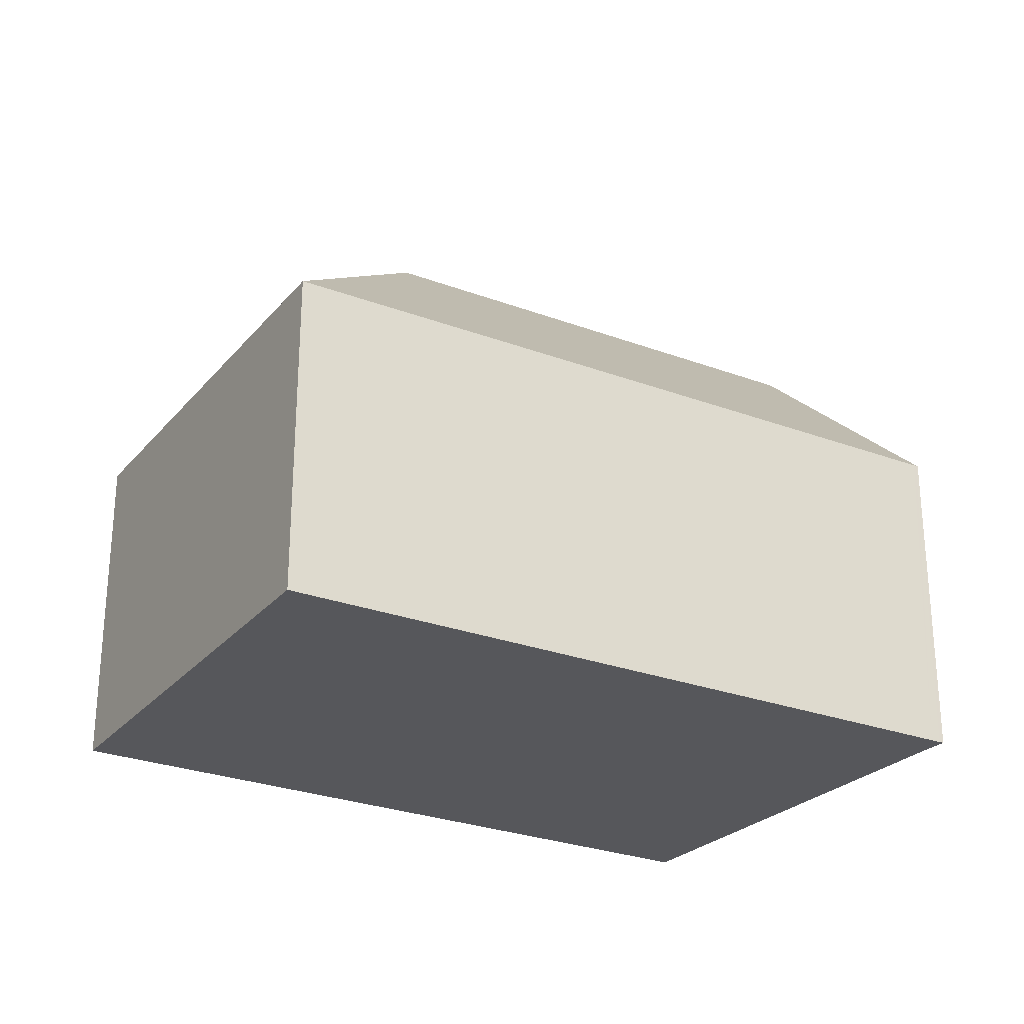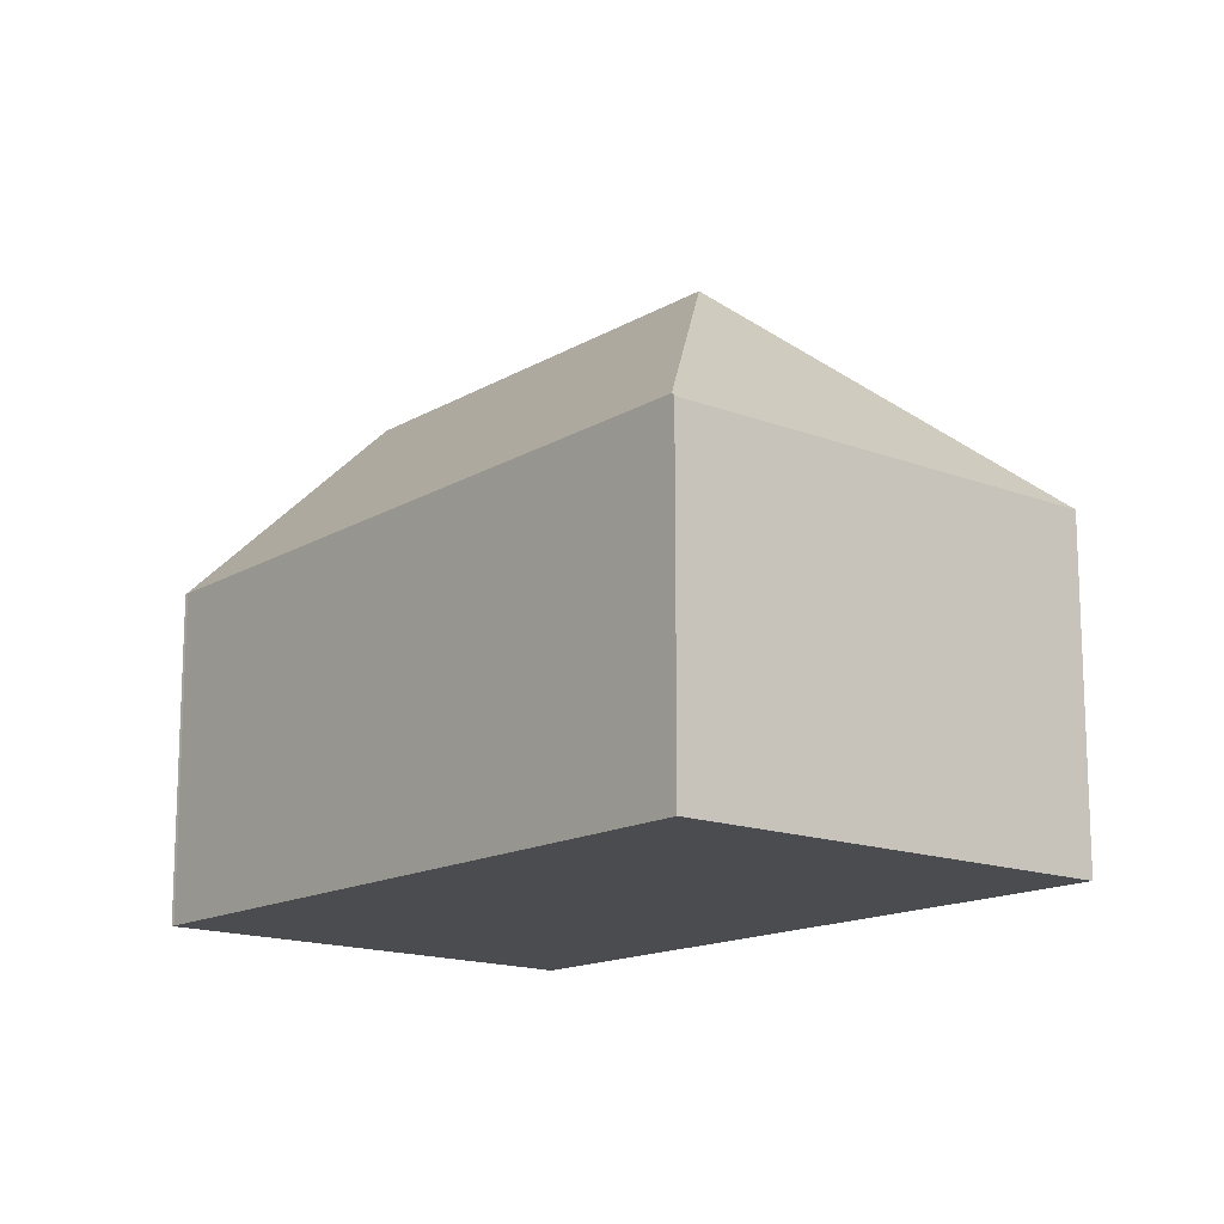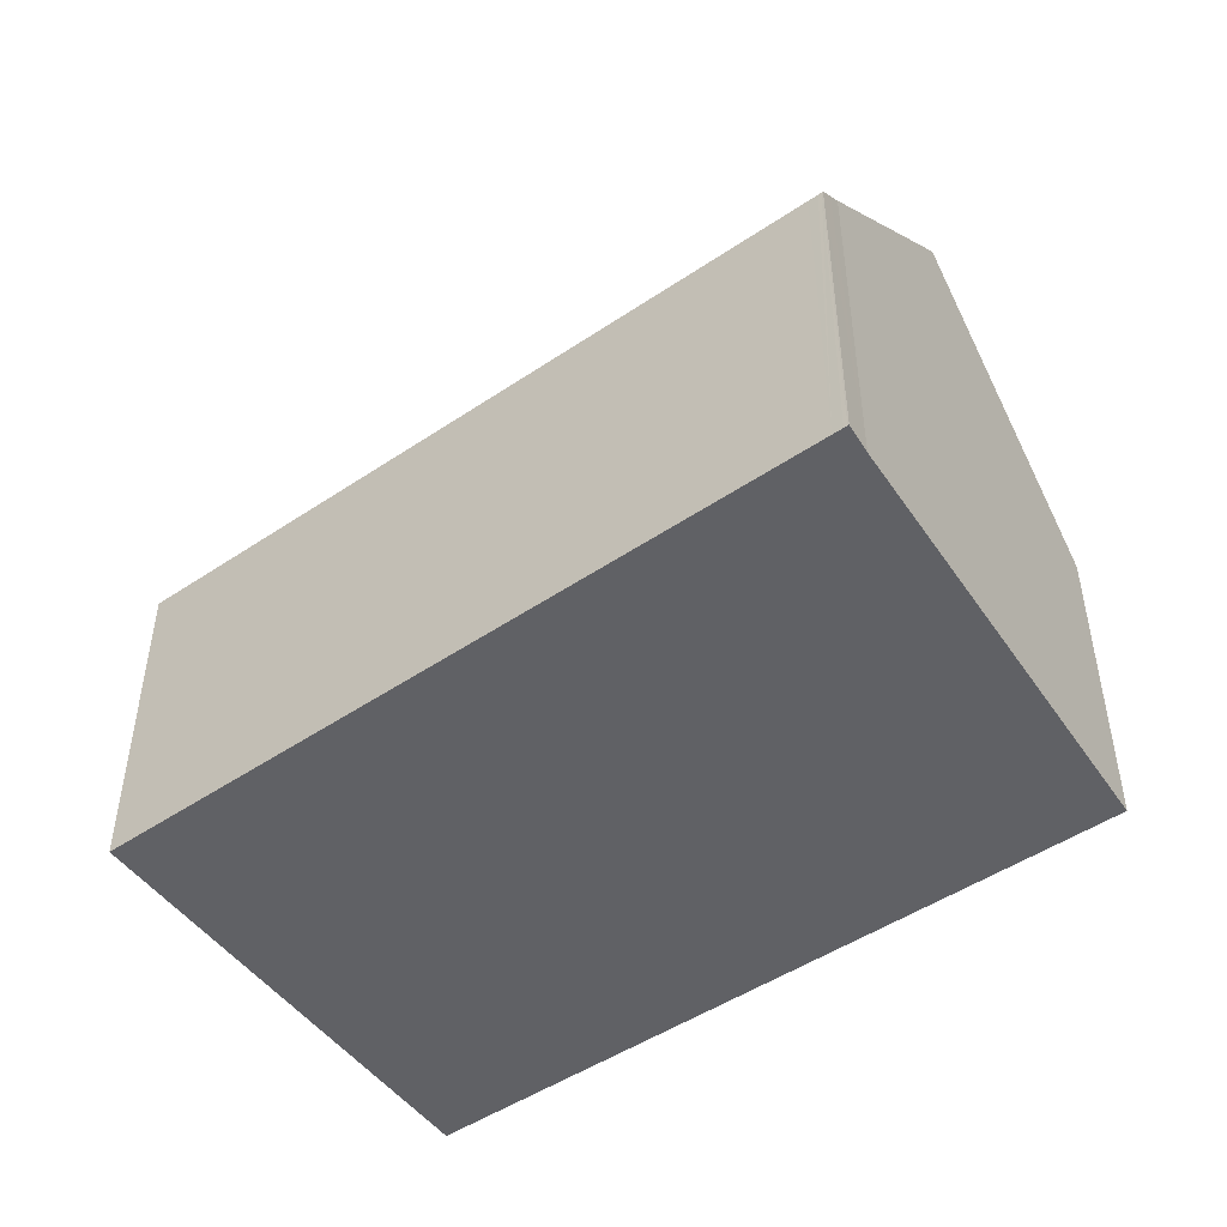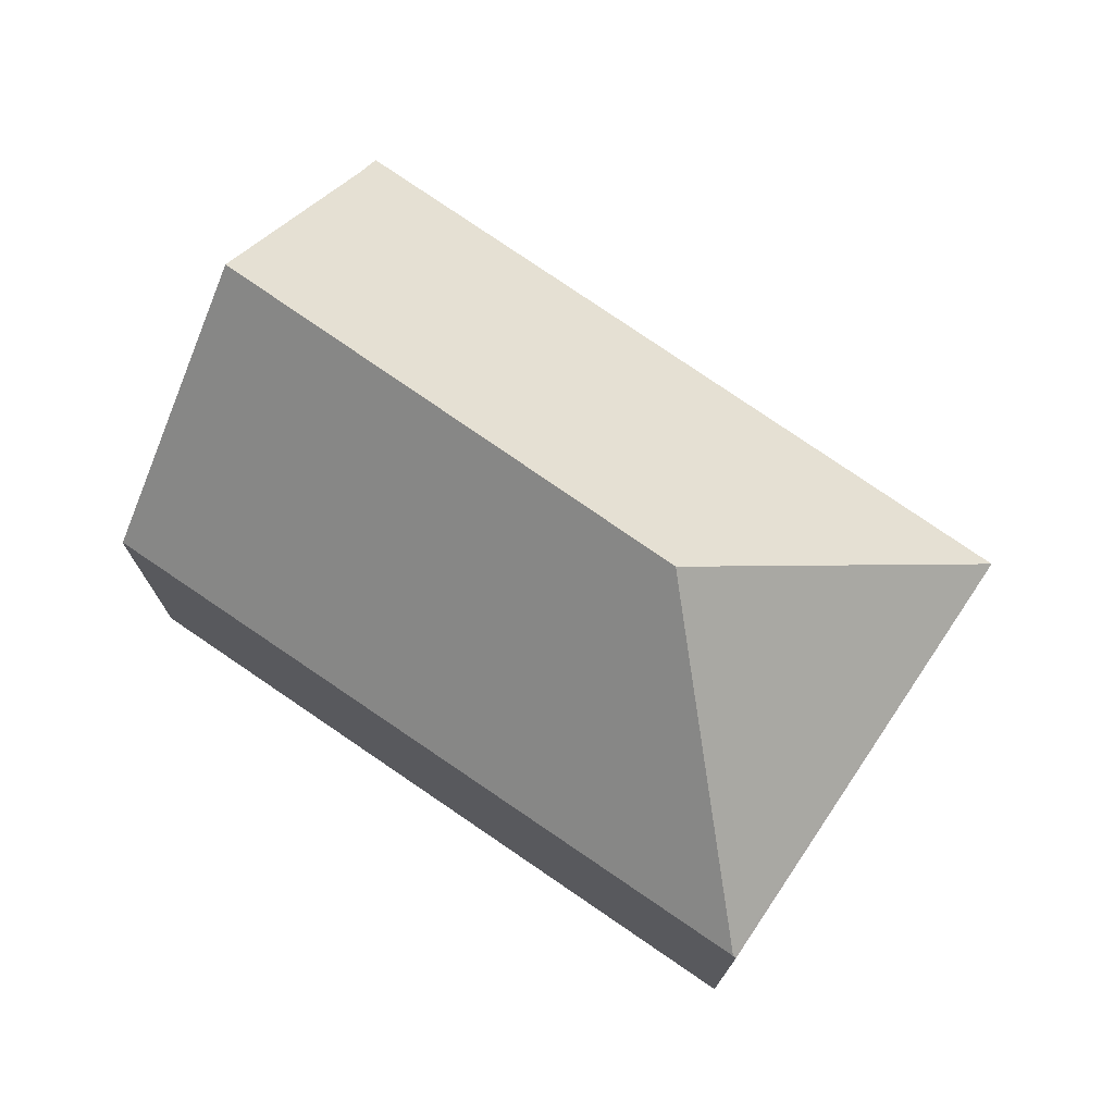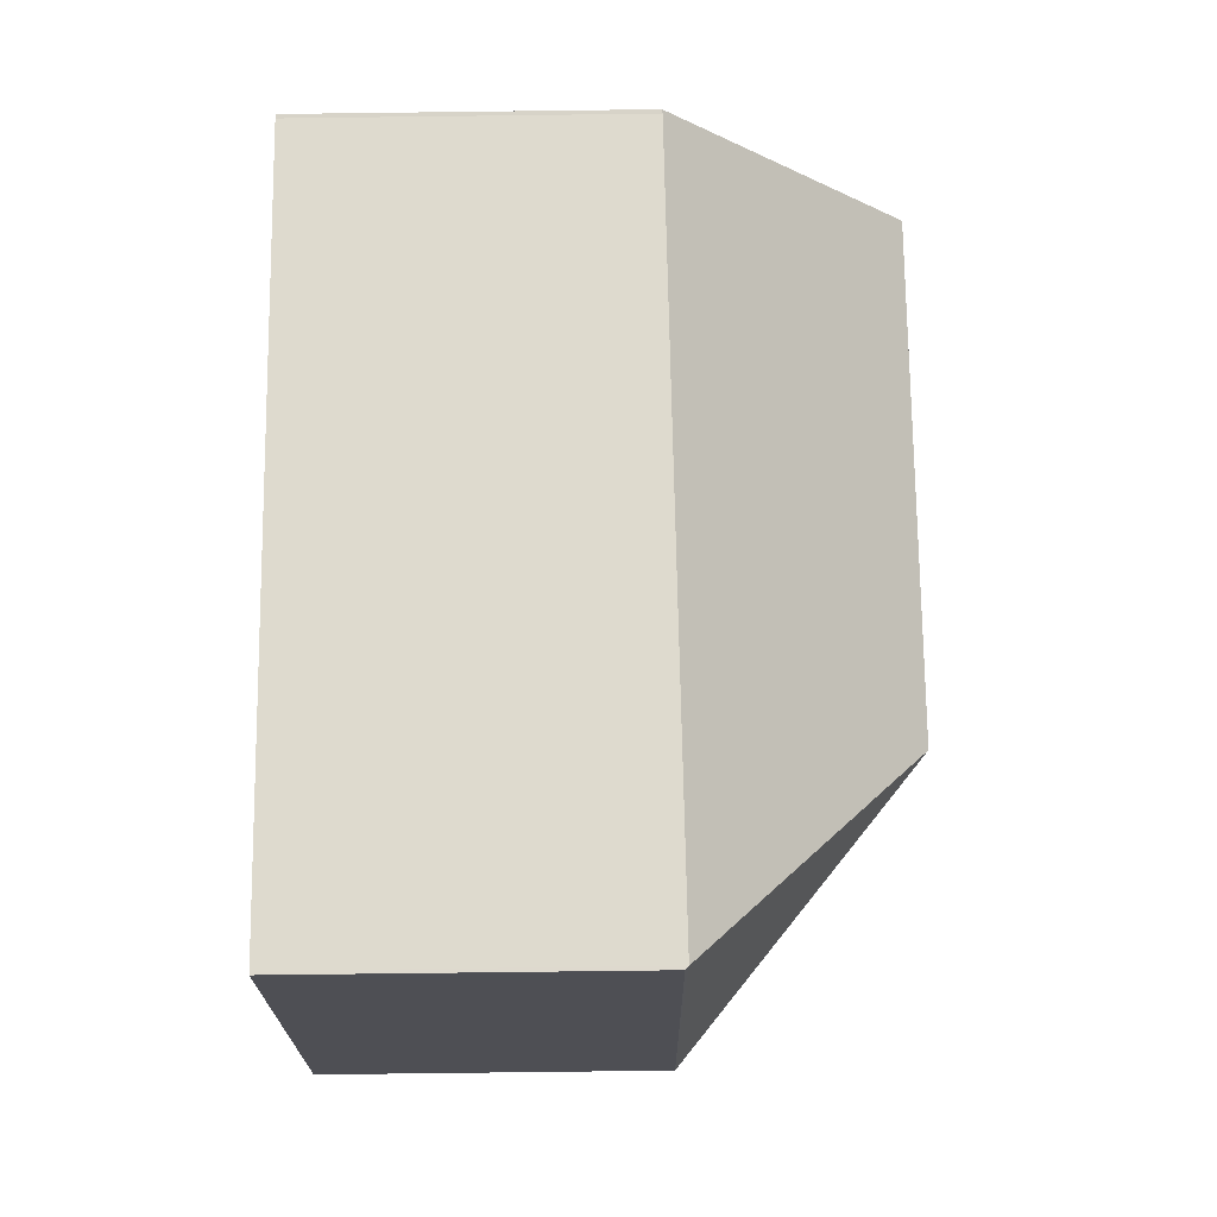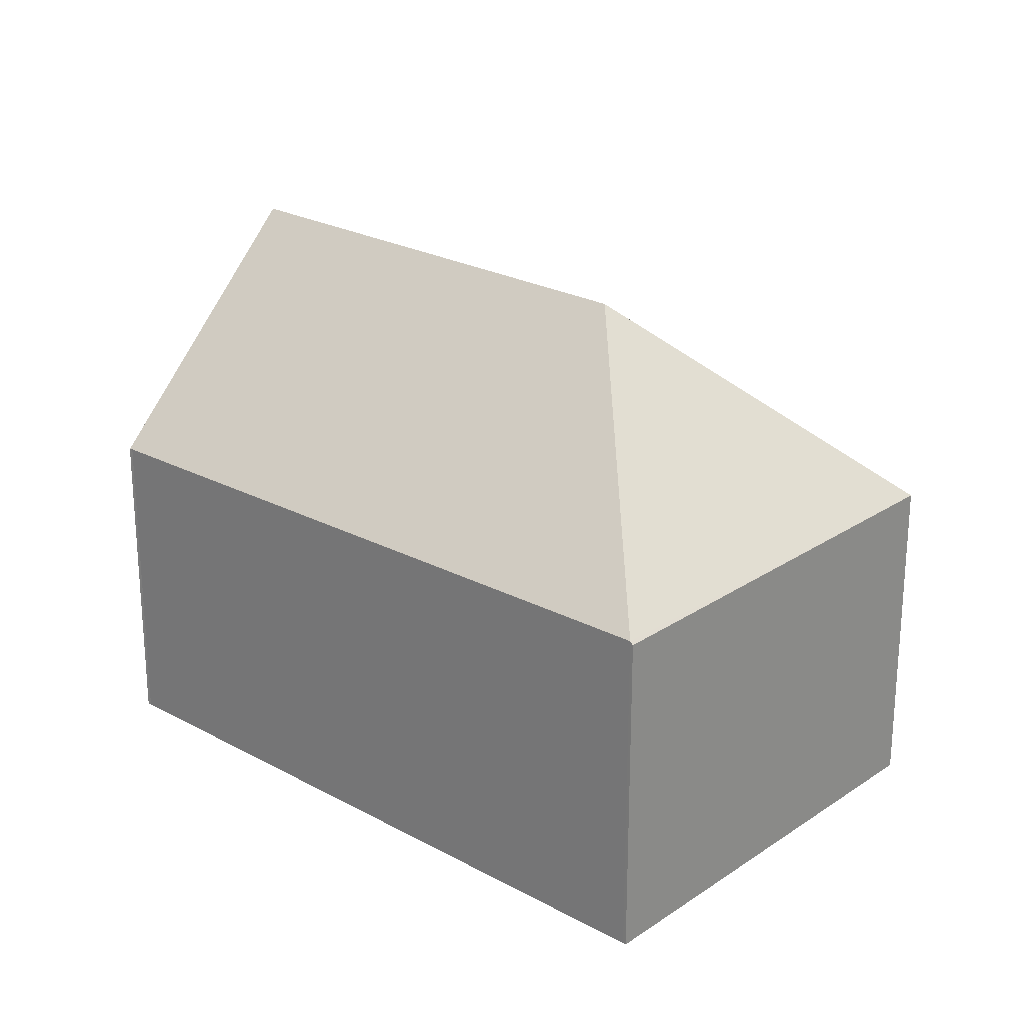
<metadata>
{"format":"obj","ext":"obj","renderer":"f3d","projection":"perspective","resolution":1024,"background":"white","views":[{"elev":-27.1,"azim":-60.4,"up":"+Y"},{"elev":-14.9,"azim":-159.1,"up":"+Y"},{"elev":-49.7,"azim":6.3,"up":"+Y"},{"elev":75.0,"azim":-175.4,"up":"+Y"},{"elev":-79.1,"azim":90.7,"up":"+Z"},{"elev":23.8,"azim":-167.4,"up":"+Y"}]}
</metadata>
<code>
v  14.82 7.718 8.313
v  14.66 7.415 8.596
v  14.69 7.415 8.613
v  14.59 7.414 8.555
v  14.38 7.414 8.437
v  8.261 7.415 4.845
v  6.393 7.415 3.749
v  14.96 8.042 7.992
v  0 7.414 4.54e-16
v  7.173 12.33 -1.941
v  17.02 12.33 3.836
v  16.98 12.33 3.813
v  18.15 7.321 -1.766
v  5.223 7.483 -9.148
v  19.36 7.306 -1.076
v  19.43 7.321 -1.018
v  19.44 7.297 -1.041
v  17.41 11.52 3.043
v  5.159 7.414 -9.184
v  14.66 -5.264e-16 8.596
v  14.69 -5.274e-16 8.613
v  0 0 0
v  6.393 -2.296e-16 3.749
v  8.261 -2.967e-16 4.845
v  14.38 -5.166e-16 8.437
v  14.59 -5.238e-16 8.555
v  14.96 -4.894e-16 7.992
v  14.82 -5.09e-16 8.313
v  17.02 -2.349e-16 3.836
v  19.43 6.233e-17 -1.018
v  17.41 -1.863e-16 3.043
v  19.44 6.374e-17 -1.041
v  19.36 6.589e-17 -1.076
v  18.15 1.081e-16 -1.766
v  5.223 5.602e-16 -9.148
v  5.159 5.624e-16 -9.184
g defaultobject
f 1 2 3
f 2 1 4
f 4 1 5
f 5 1 6
f 6 1 7
f 7 1 8
f 7 8 9
f 9 8 10
f 10 8 11
f 10 11 12
f 10 13 14
f 13 10 12
f 13 12 15
f 15 12 16
f 15 16 17
f 16 12 18
f 18 12 11
f 9 14 19
f 14 9 10
f 20 3 2
f 3 20 21
f 22 7 9
f 7 22 23
f 7 23 6
f 6 23 5
f 5 23 24
f 5 24 25
f 5 25 4
f 4 25 2
f 2 25 26
f 2 26 20
f 1 27 8
f 27 1 3
f 27 3 21
f 27 21 28
f 8 18 11
f 18 8 27
f 18 27 16
f 16 27 29
f 16 29 30
f 30 29 31
f 30 17 16
f 17 30 32
f 17 33 15
f 33 17 32
f 33 13 15
f 13 33 14
f 14 33 34
f 14 34 35
f 14 35 19
f 19 35 36
f 36 9 19
f 9 36 22
f 30 33 32
f 35 22 36
f 22 35 34
f 22 34 33
f 22 33 30
f 22 30 31
f 22 31 29
f 22 29 27
f 22 27 23
f 23 27 28
f 23 28 24
f 24 28 25
f 25 28 20
f 20 28 21
f 25 20 26

</code>
